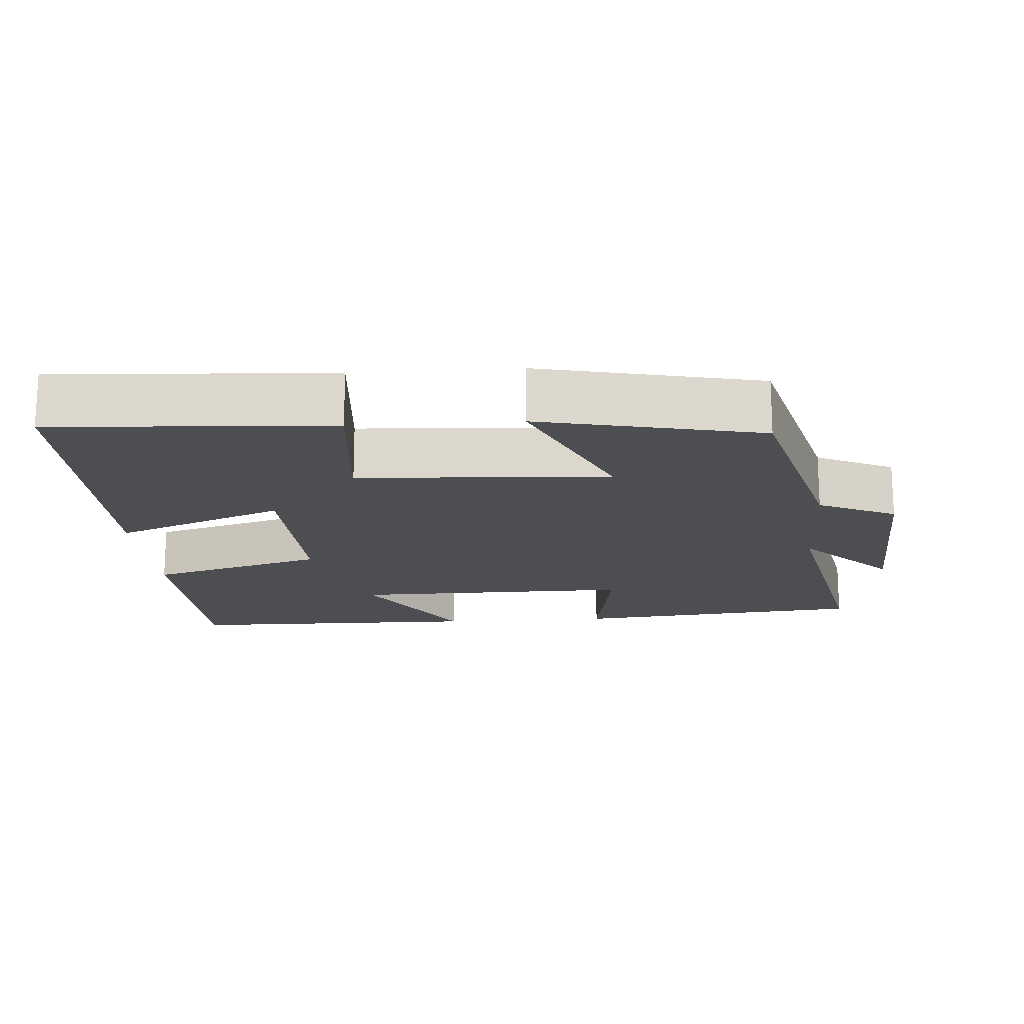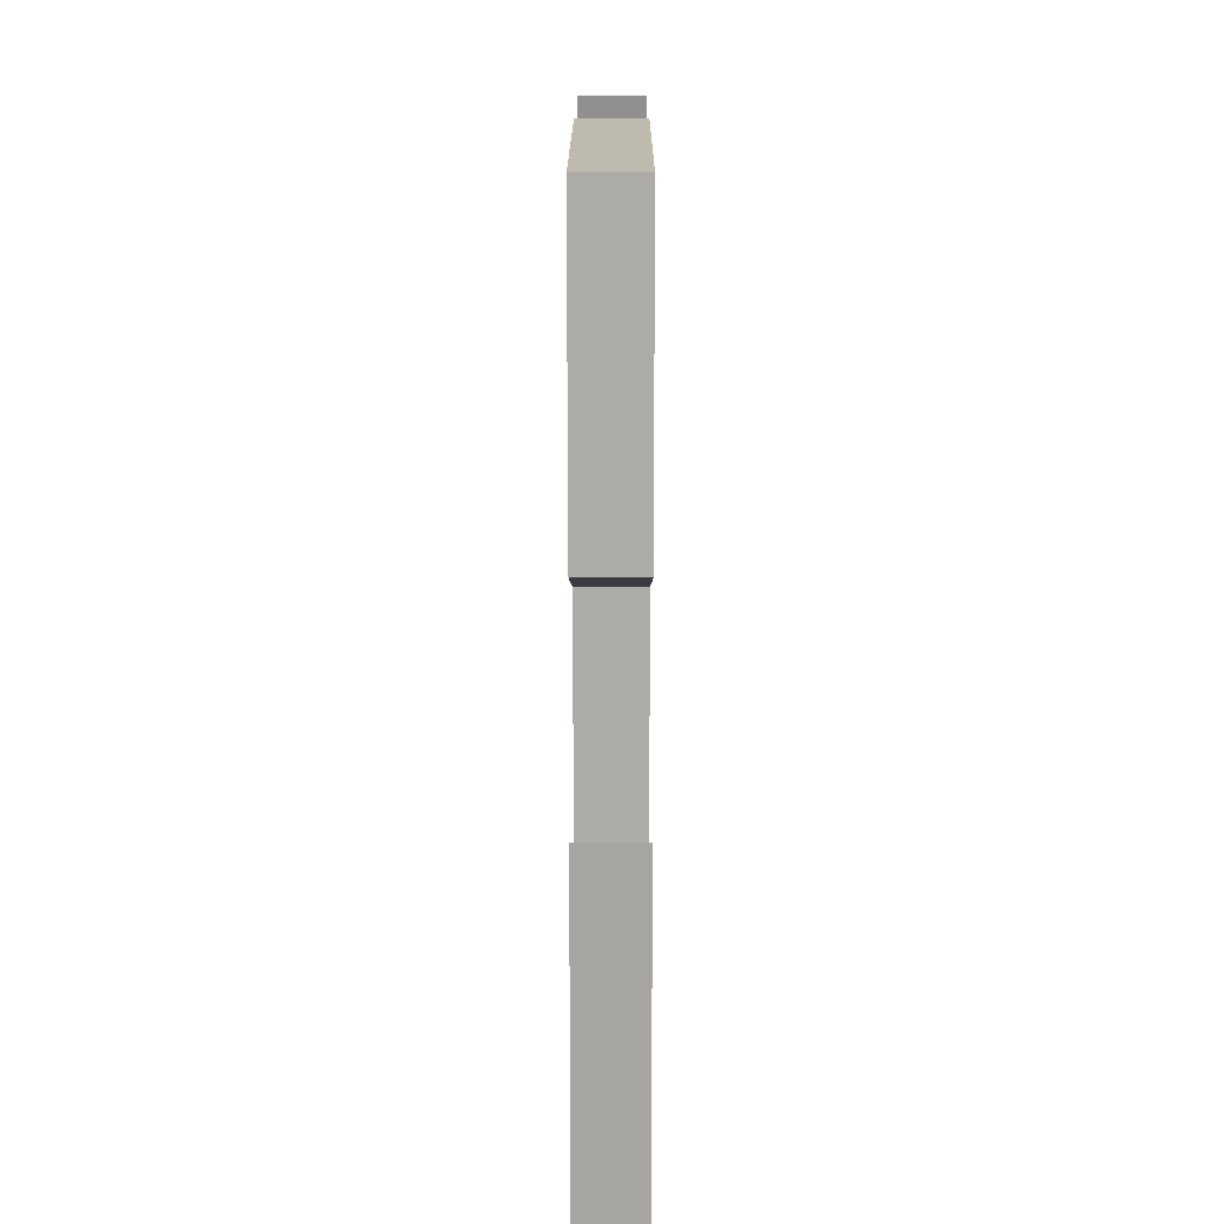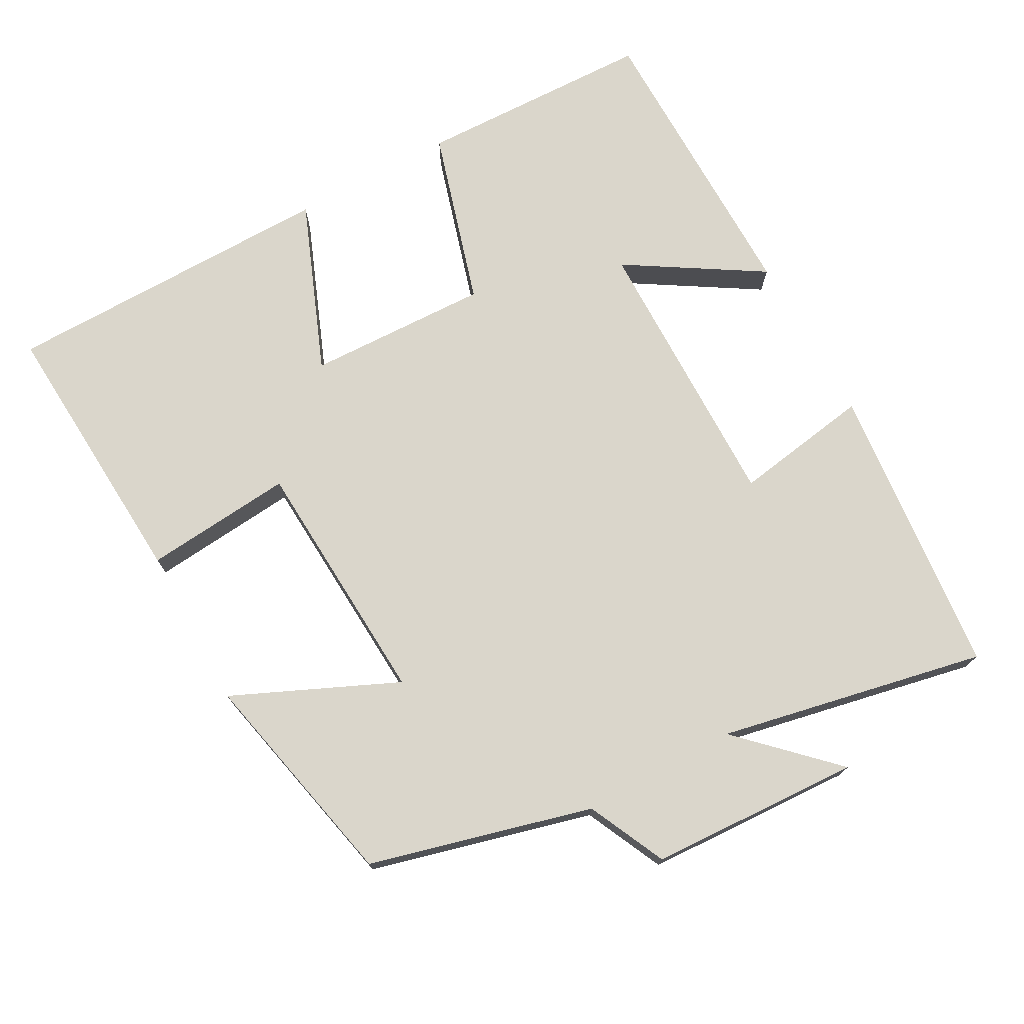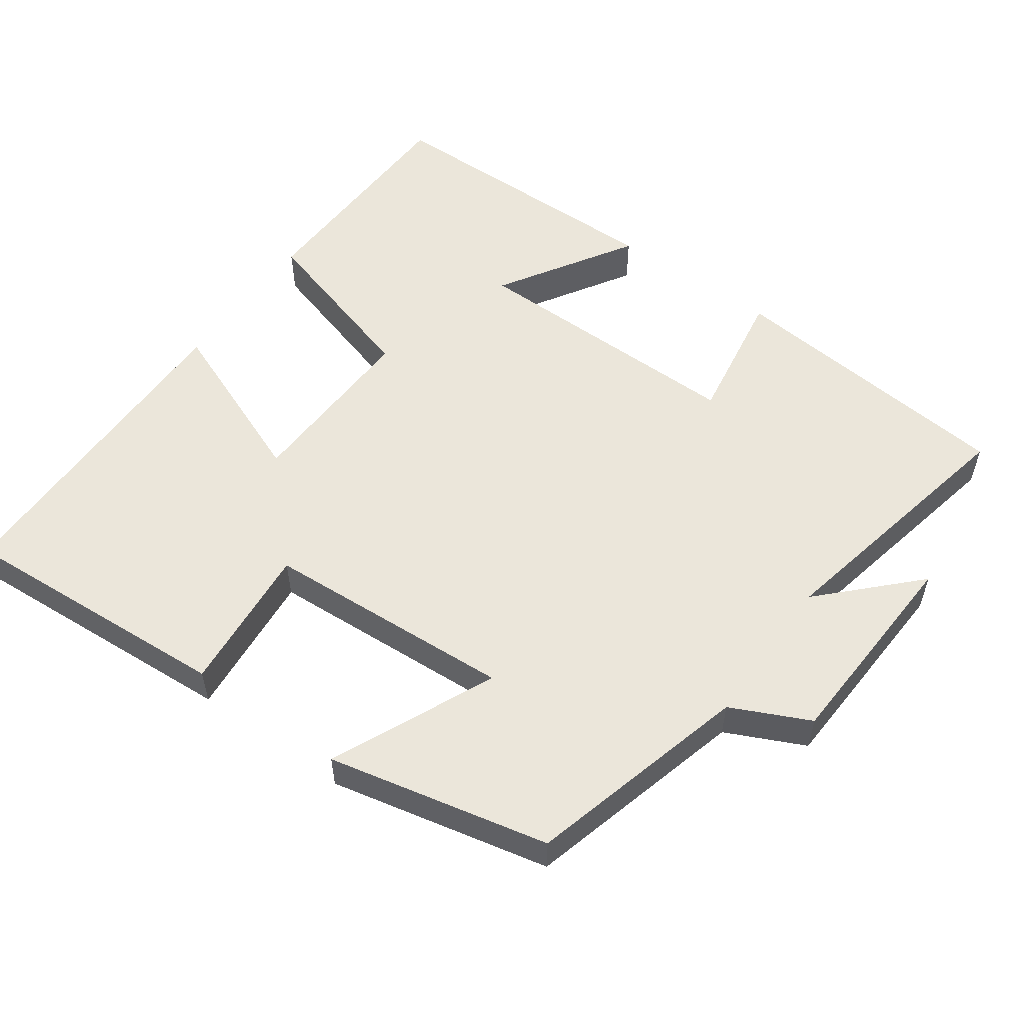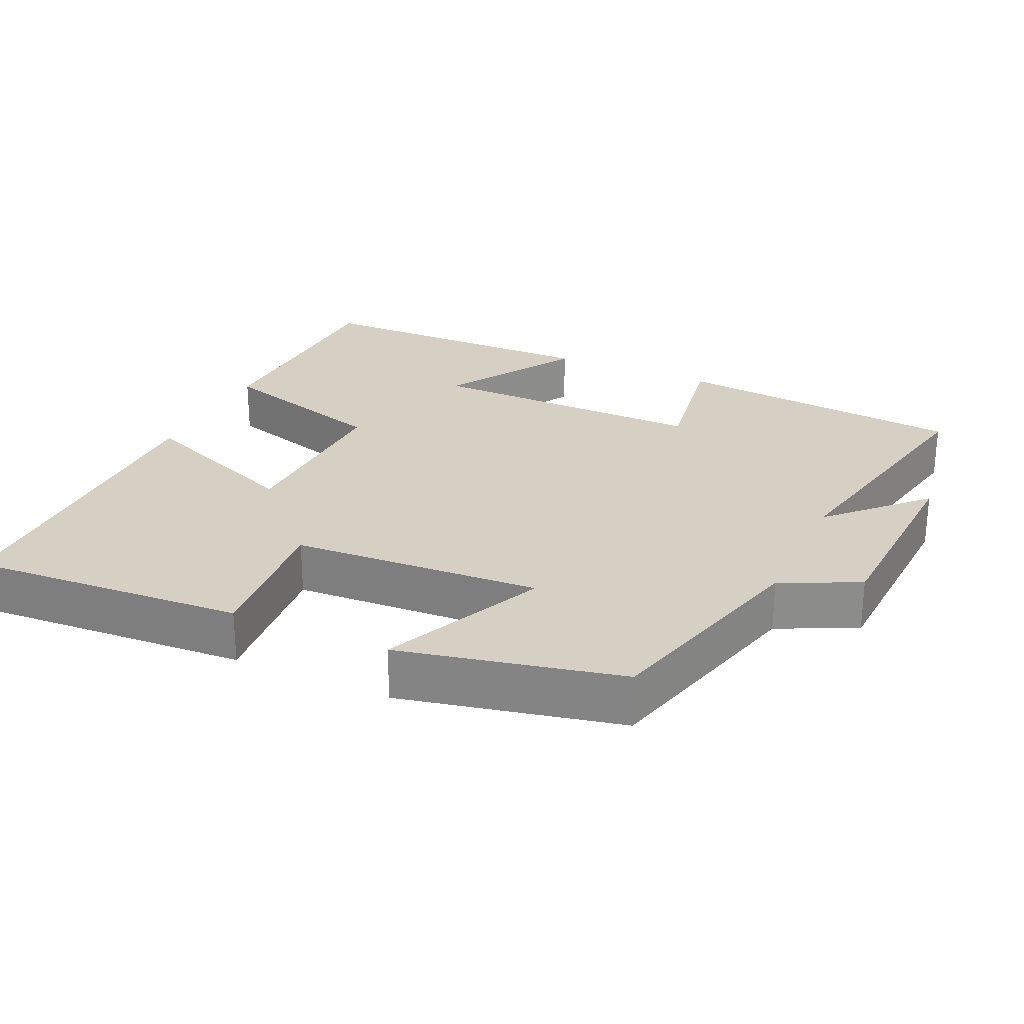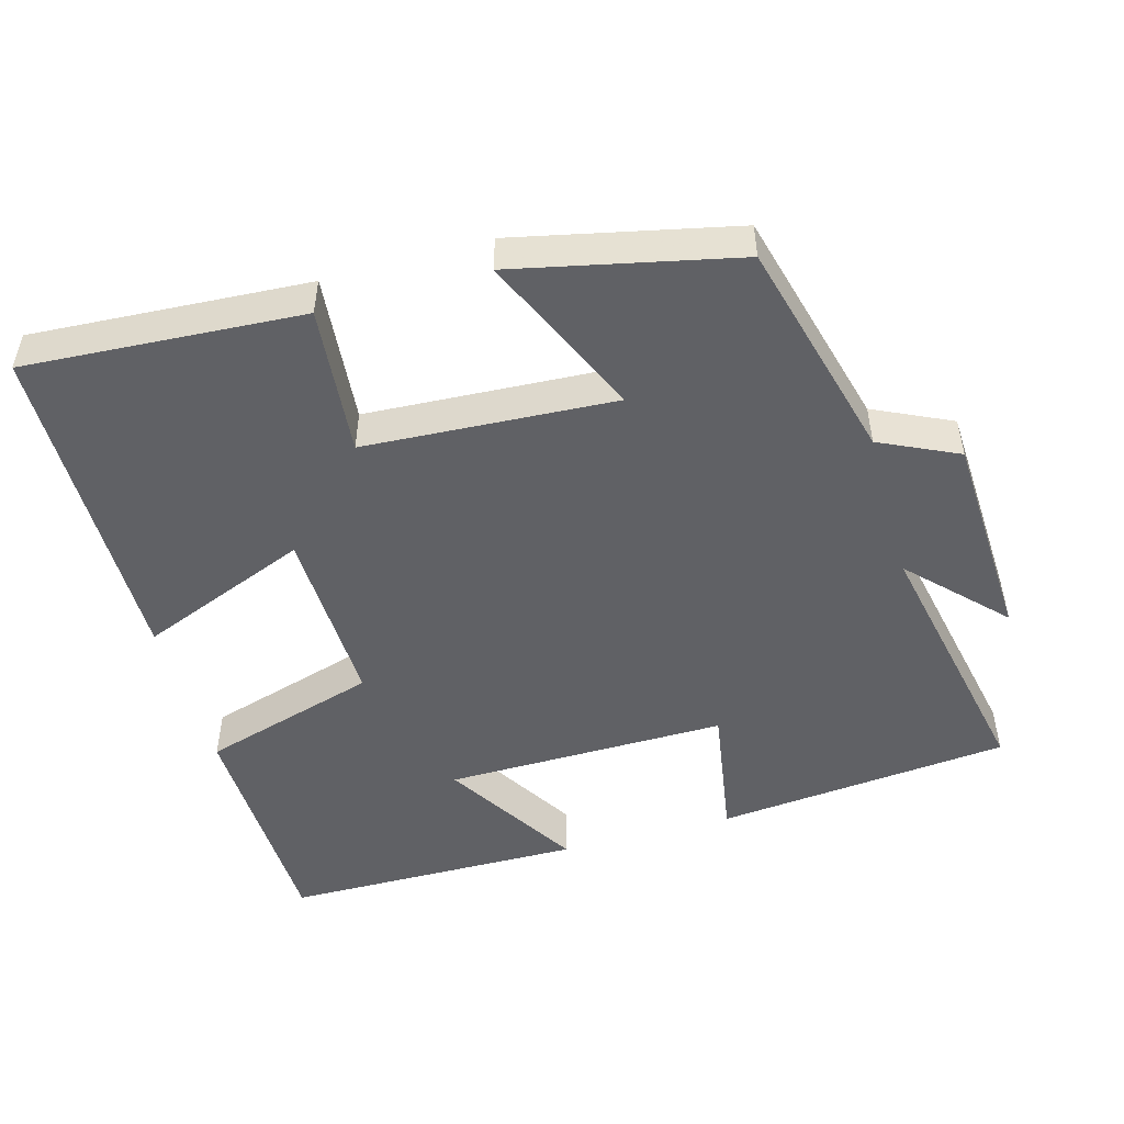
<metadata>
{"format":"obj","ext":"obj","renderer":"f3d","projection":"perspective","resolution":1024,"background":"white","views":[{"elev":-17.2,"azim":-175.8,"up":"+Y"},{"elev":15.0,"azim":90.1,"up":"+Z"},{"elev":73.9,"azim":-118.7,"up":"+Y"},{"elev":54.8,"azim":-144.4,"up":"+Y"},{"elev":26.0,"azim":-155.3,"up":"+Y"},{"elev":-49.6,"azim":-164.3,"up":"+Y"}]}
</metadata>
<code>
v -0.575 0.07 0.46
v -0.168 0.07 0.5
v -0.199 0.07 0.31
v 0.191 0.07 0.314
v 0.076 0.07 0.5
v 0.491 0.07 0.496
v 0.5 0.07 0.168
v 0.256 0.07 0.096
v 0.264 0.07 -0.156
v 0.5 0.07 -0.062
v 0.495 0.07 -0.524
v 0.112 0.07 -0.5
v 0.131 0.07 -0.294
v -0.215 0.07 -0.274
v -0.114 0.07 -0.5
v -0.419 0.07 -0.433
v -0.5 0.07 -0.126
v -0.608 0.07 -0.075
v -0.622 0.07 0.217
v -0.5 0.07 0.092
v -0.575 0 0.46
v -0.168 0 0.5
v -0.199 0 0.31
v 0.191 0 0.314
v 0.076 0 0.5
v 0.491 0 0.496
v 0.5 0 0.168
v 0.256 0 0.096
v 0.264 0 -0.156
v 0.5 0 -0.062
v 0.495 0 -0.524
v 0.112 0 -0.5
v 0.131 0 -0.294
v -0.215 0 -0.274
v -0.114 0 -0.5
v -0.419 0 -0.433
v -0.5 0 -0.126
v -0.608 0 -0.075
v -0.622 0 0.217
v -0.5 0 0.092
f 17 18 19 20
f 16 17 20
f 15 16 20
f 14 15 20
f 13 14 20 1
f 11 12 13
f 10 11 13
f 9 10 13
f 8 9 13 1
f 4 5 6 7
f 3 4 7 8
f 1 2 3
f 1 3 8
f 40 39 38 37
f 40 37 36
f 40 36 35
f 40 35 34
f 21 40 34 33
f 33 32 31
f 33 31 30
f 33 30 29
f 21 33 29 28
f 27 26 25 24
f 28 27 24 23
f 23 22 21
f 28 23 21
f 1 21 22 2
f 2 22 23 3
f 3 23 24 4
f 4 24 25 5
f 5 25 26 6
f 6 26 27 7
f 7 27 28 8
f 8 28 29 9
f 9 29 30 10
f 10 30 31 11
f 11 31 32 12
f 12 32 33 13
f 13 33 34 14
f 14 34 35 15
f 15 35 36 16
f 16 36 37 17
f 17 37 38 18
f 18 38 39 19
f 19 39 40 20
f 20 40 21 1

</code>
